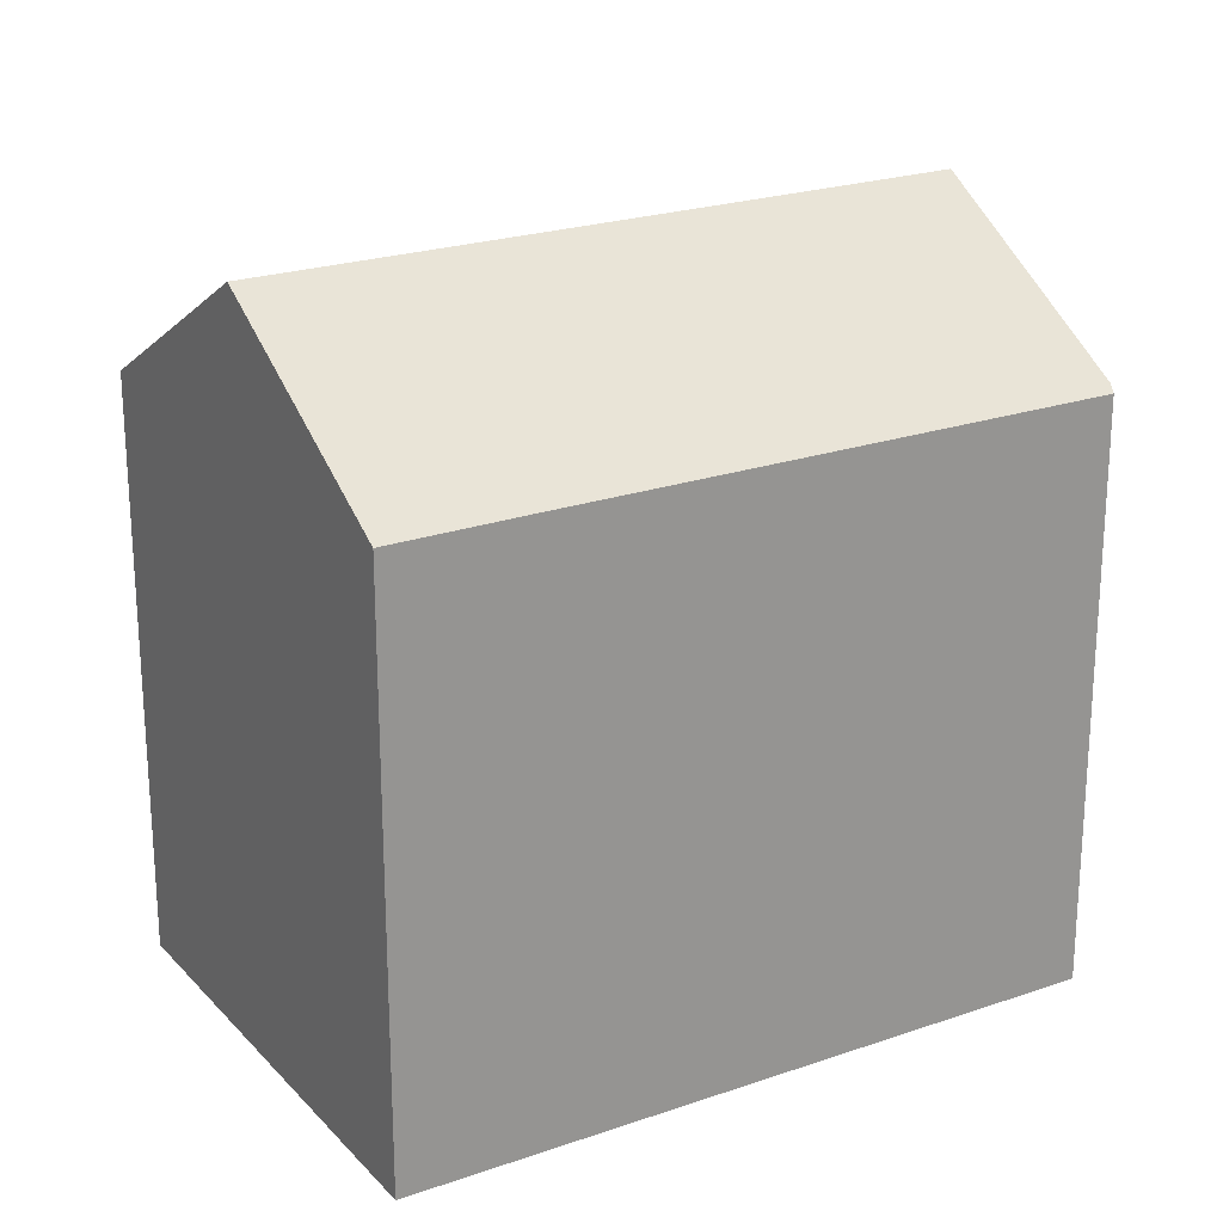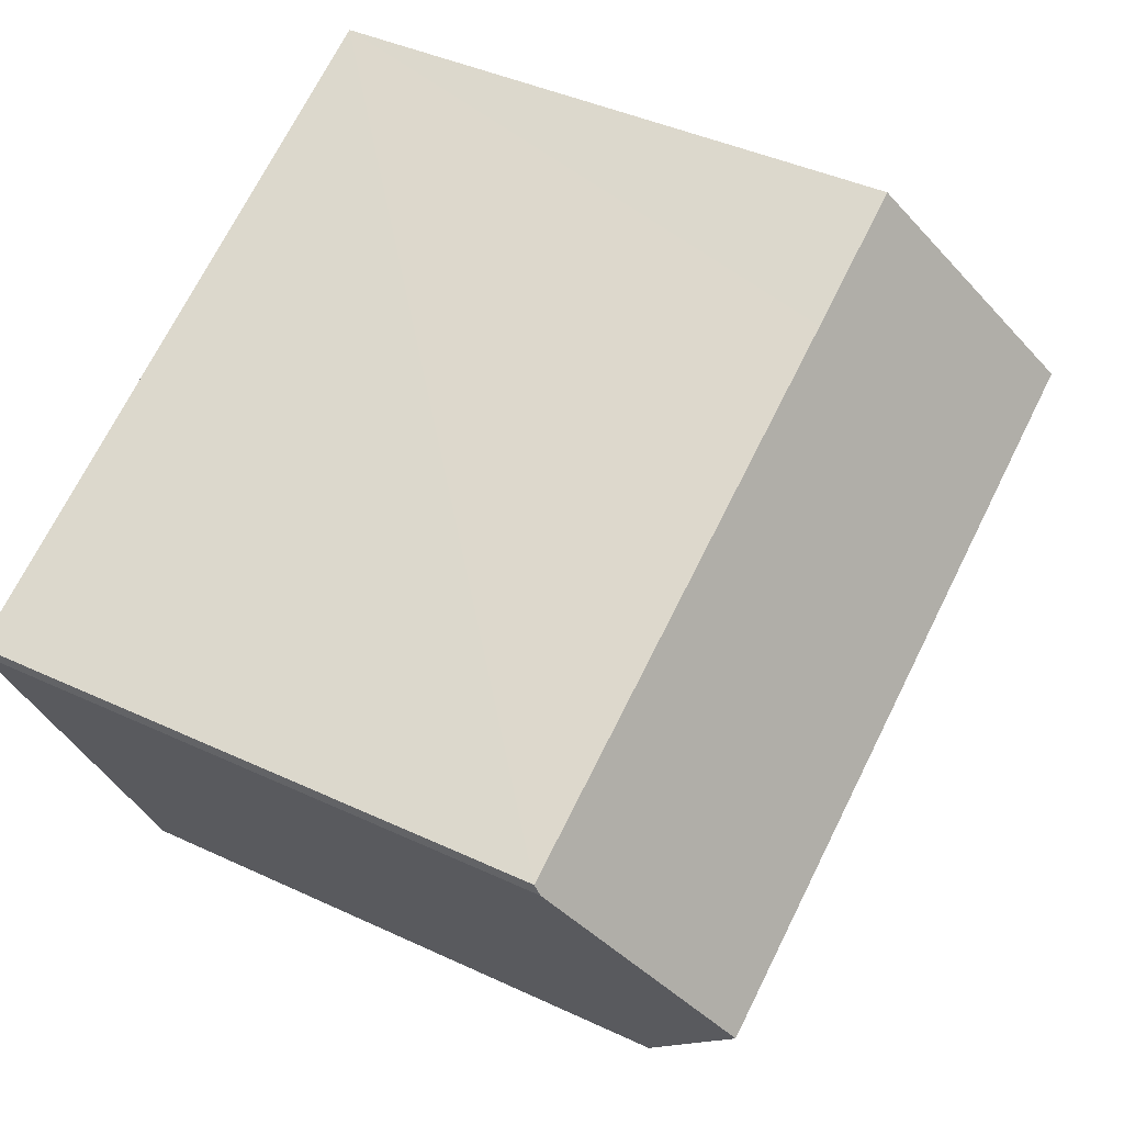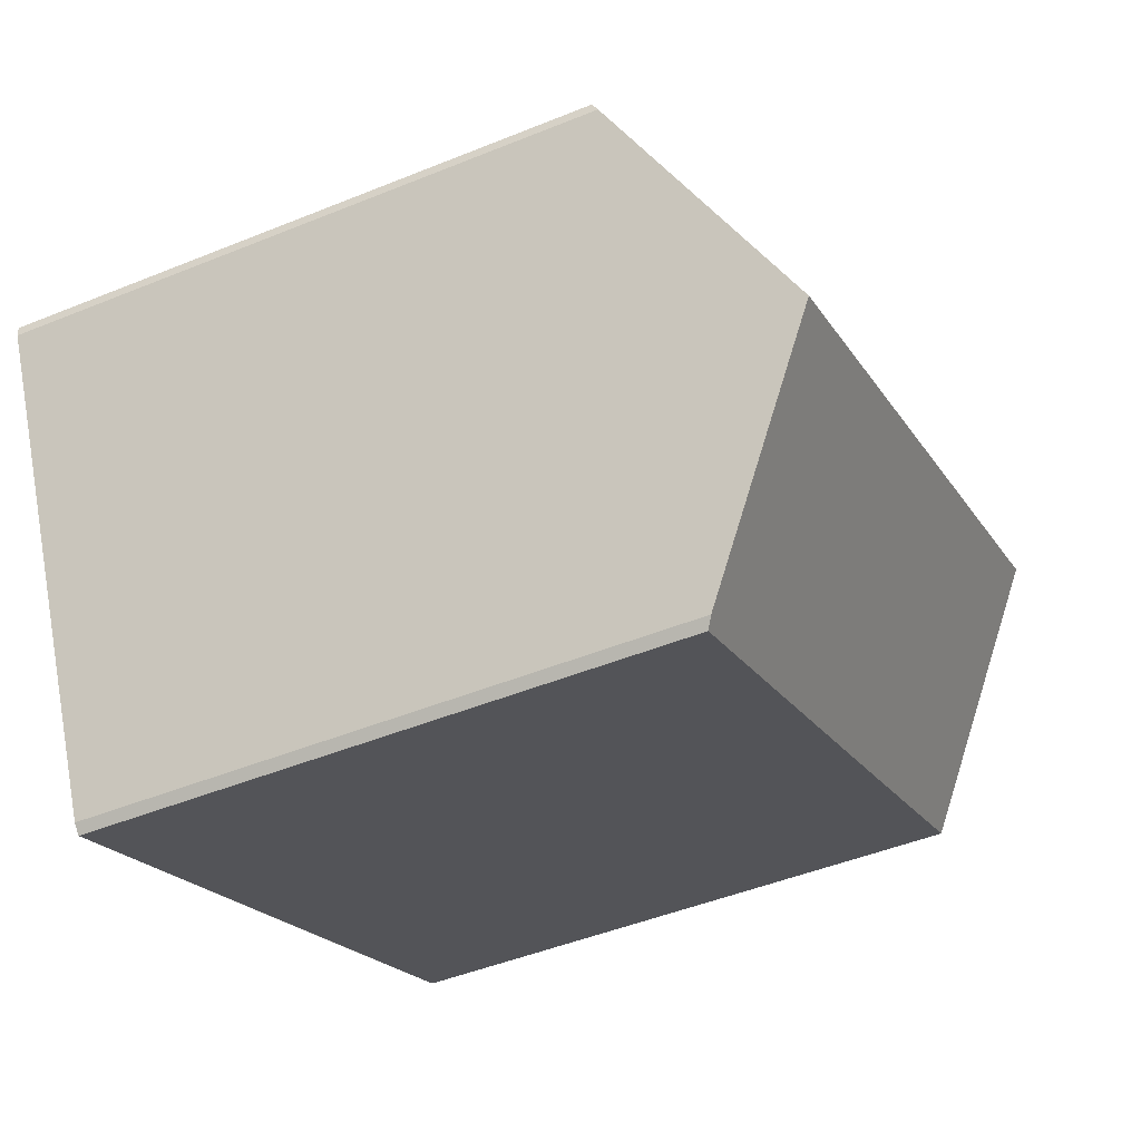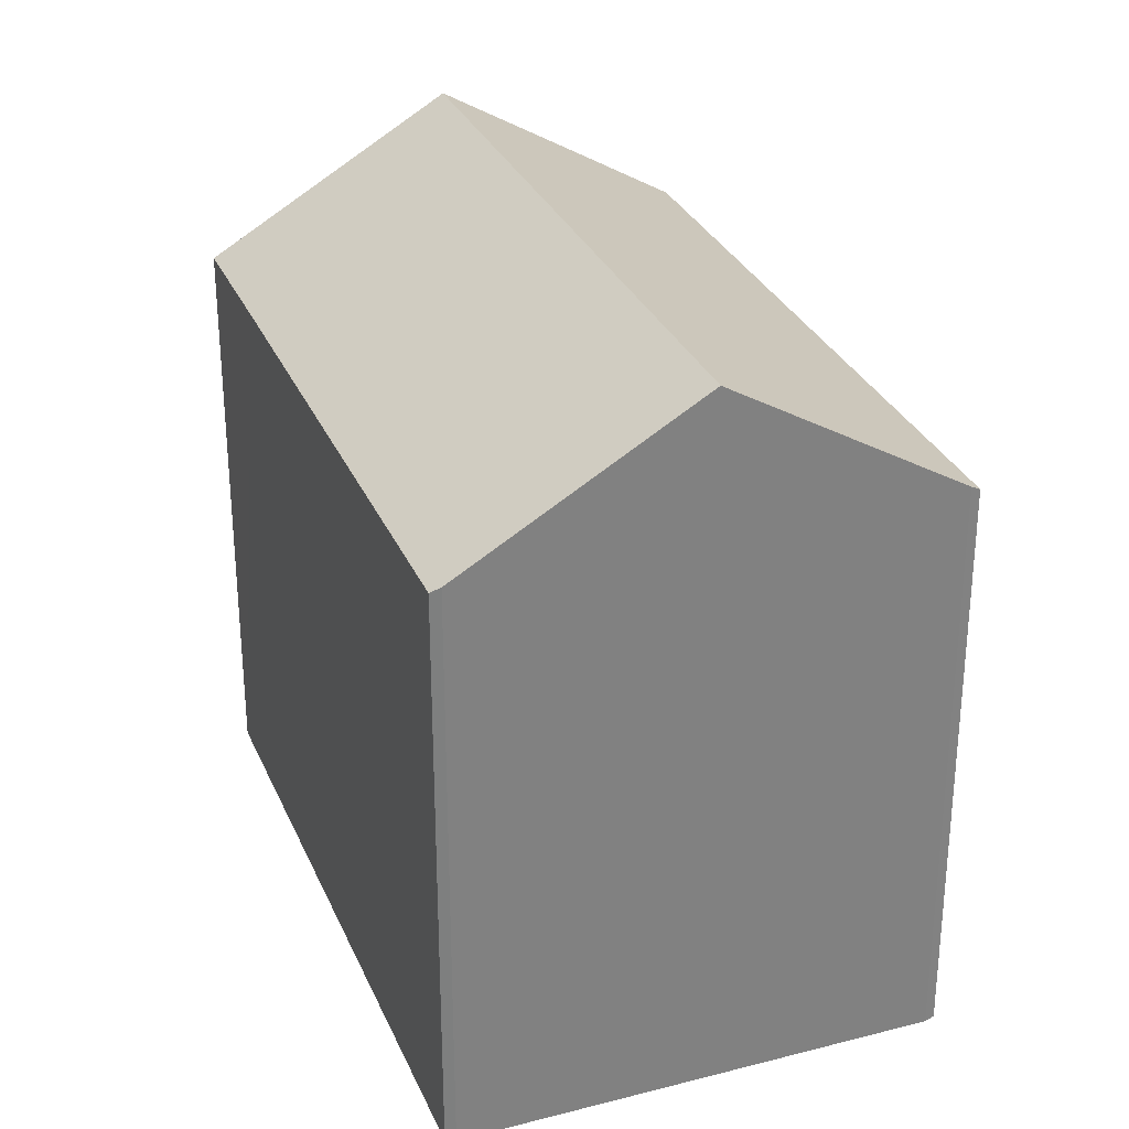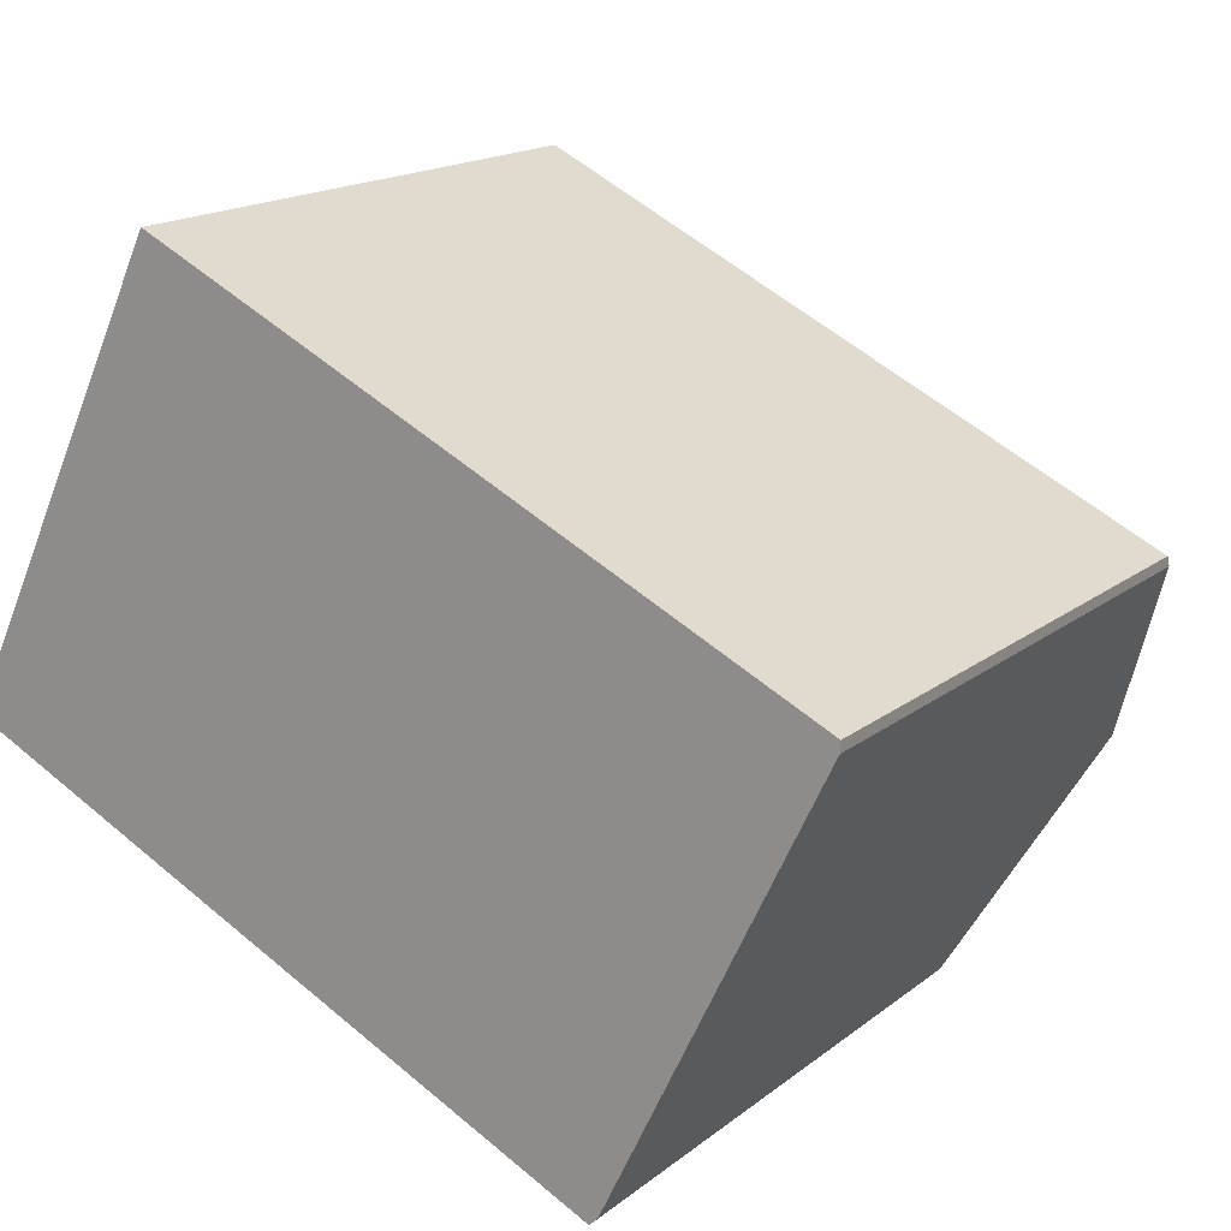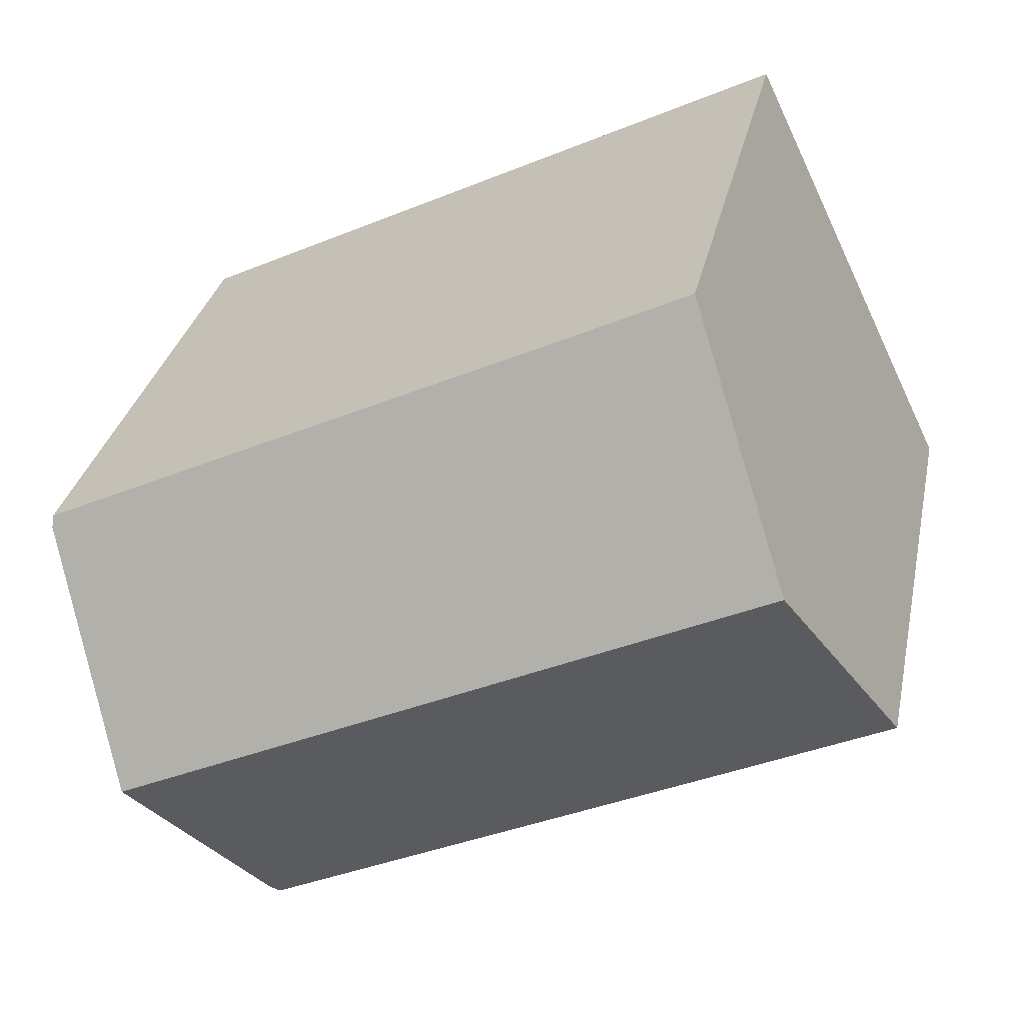
<metadata>
{"format":"obj","ext":"obj","renderer":"f3d","projection":"perspective","resolution":1024,"background":"white","views":[{"elev":22.8,"azim":-5.1,"up":"+Y"},{"elev":41.5,"azim":119.6,"up":"+Z"},{"elev":-47.2,"azim":114.7,"up":"+Z"},{"elev":30.1,"azim":95.2,"up":"+Y"},{"elev":16.8,"azim":33.4,"up":"+Z"},{"elev":30.3,"azim":-168.5,"up":"+Z"}]}
</metadata>
<code>
v  20.54 13.99 3.113
v  8.366 13.86 9.182
v  20.55 13.85 3.366
v  18.05 17.29 -2.028
v  2.592 17.29 5.357
v  5.185 13.85 10.72
v  8.752 13.85 -4.187
v  15.57 14 -7.147
v  15.37 13.85 -7.346
v  15.62 14.06 -7.058
v  6.832 13.85 -3.271
v  4.548 13.85 -2.181
v  0.149 14.05 0.307
v  0 13.85 8.48e-16
v  0 0 0
v  2.592 -3.28e-16 5.357
v  5.185 -6.562e-16 10.72
v  0.149 -1.88e-17 0.307
v  20.55 -2.061e-16 3.366
v  8.366 -5.622e-16 9.182
v  20.54 -1.906e-16 3.113
v  18.05 1.242e-16 -2.028
v  15.57 4.376e-16 -7.147
v  15.62 4.322e-16 -7.058
v  15.37 4.498e-16 -7.346
v  8.752 2.564e-16 -4.187
v  6.832 2.003e-16 -3.271
v  4.548 1.335e-16 -2.181
g defaultobject
f 1 2 3
f 2 1 4
f 2 4 5
f 2 5 6
f 7 8 9
f 8 7 10
f 10 7 4
f 4 7 11
f 4 11 5
f 5 11 12
f 5 12 13
f 13 12 14
f 13 6 5
f 6 13 14
f 6 14 15
f 6 15 16
f 6 16 17
f 16 15 18
f 17 2 6
f 2 17 3
f 3 17 19
f 19 17 20
f 3 21 1
f 21 3 19
f 21 4 1
f 4 21 10
f 10 21 8
f 8 21 22
f 8 22 23
f 23 22 24
f 23 9 8
f 9 23 25
f 25 7 9
f 7 25 11
f 11 25 12
f 12 25 14
f 14 25 15
f 15 25 26
f 15 26 27
f 15 27 28
f 23 26 25
f 26 23 24
f 26 24 22
f 26 22 21
f 26 21 27
f 27 21 19
f 27 19 20
f 27 20 28
f 28 20 15
f 15 20 18
f 18 20 16
f 16 20 17

</code>
